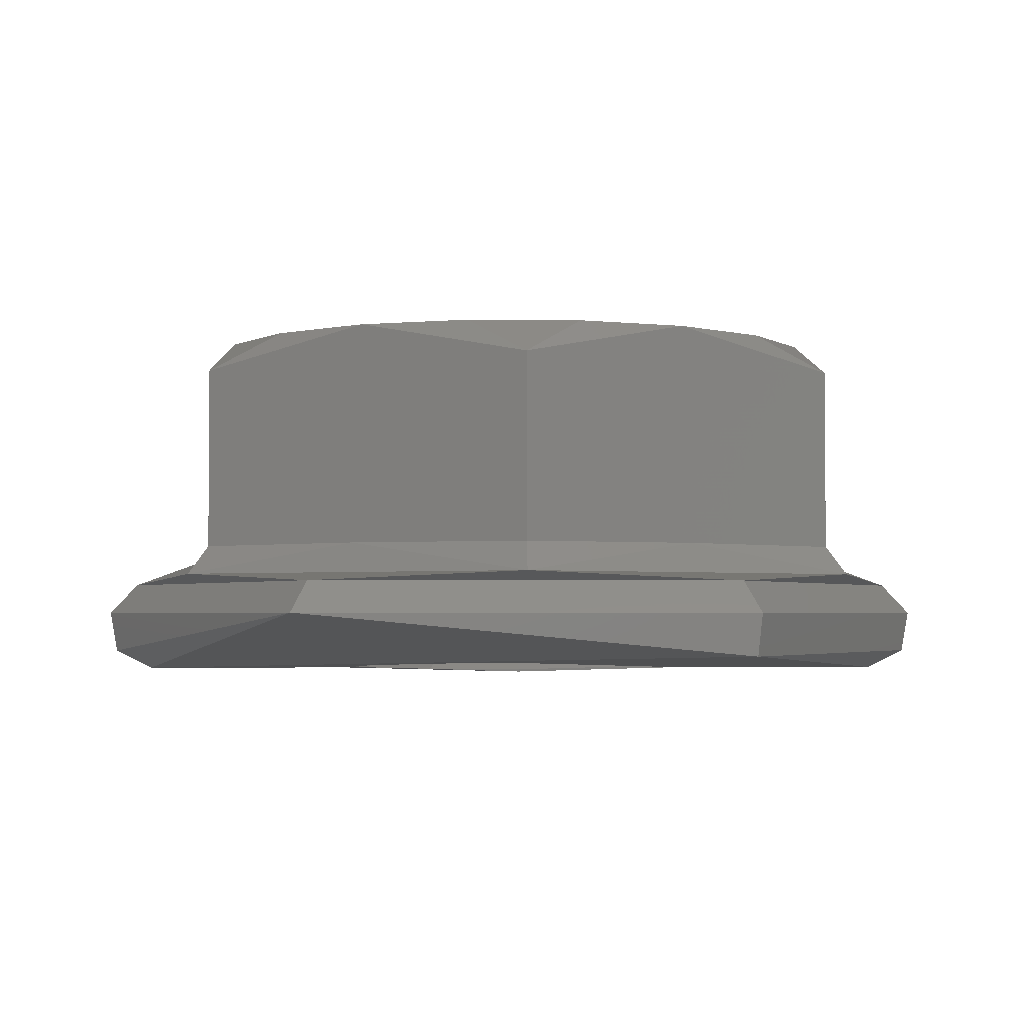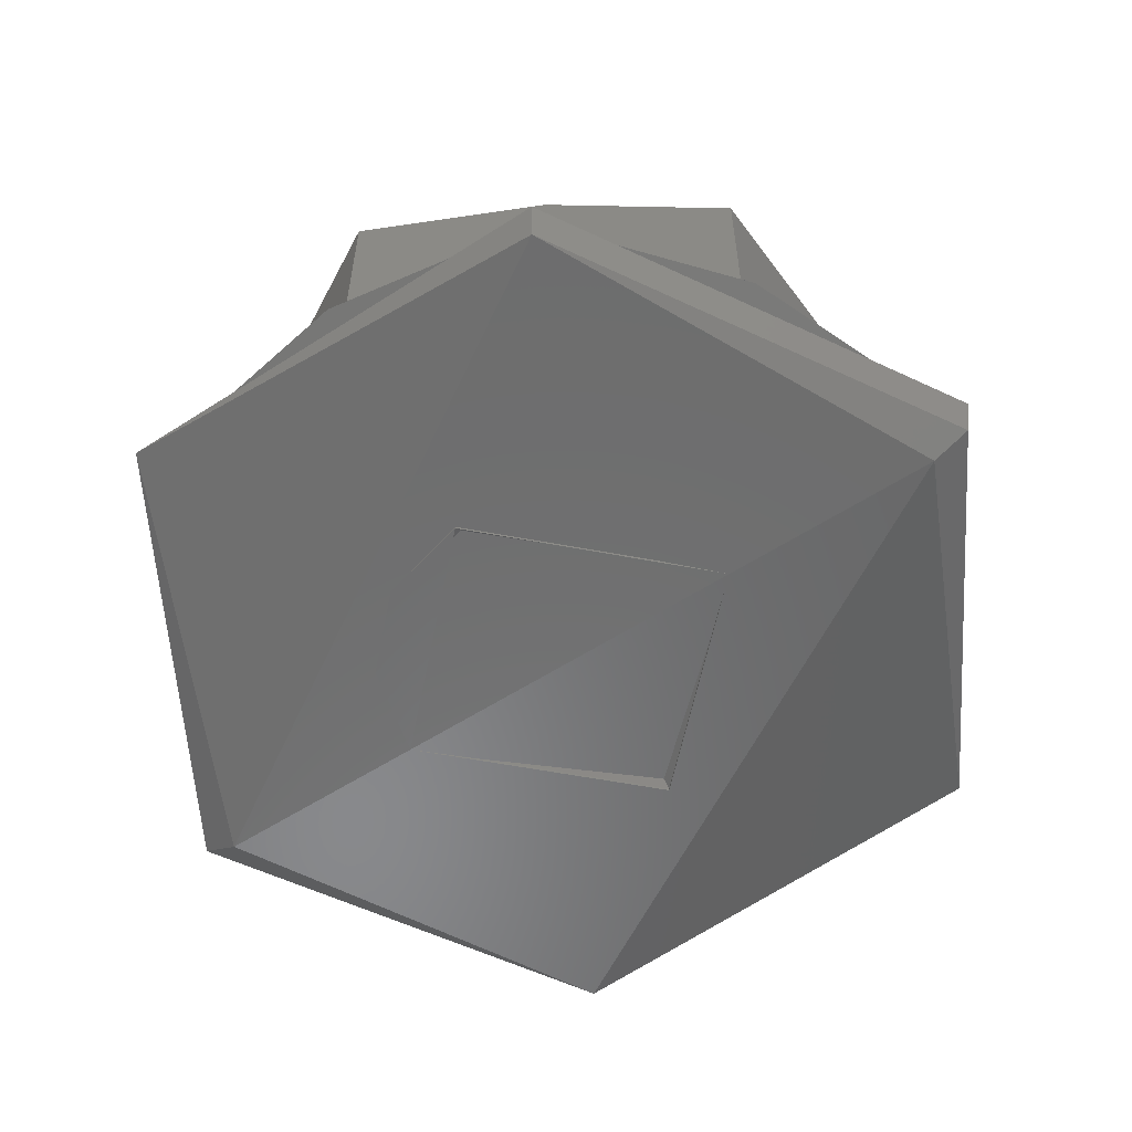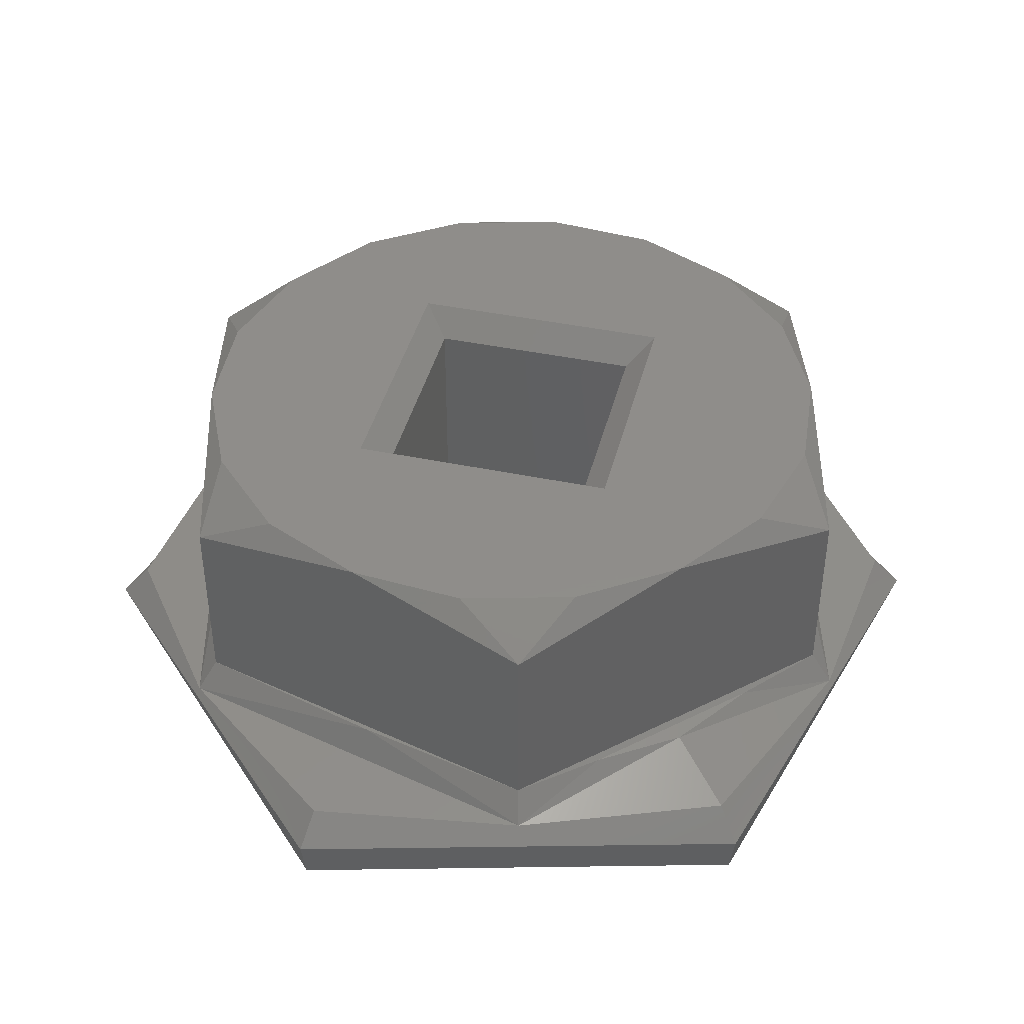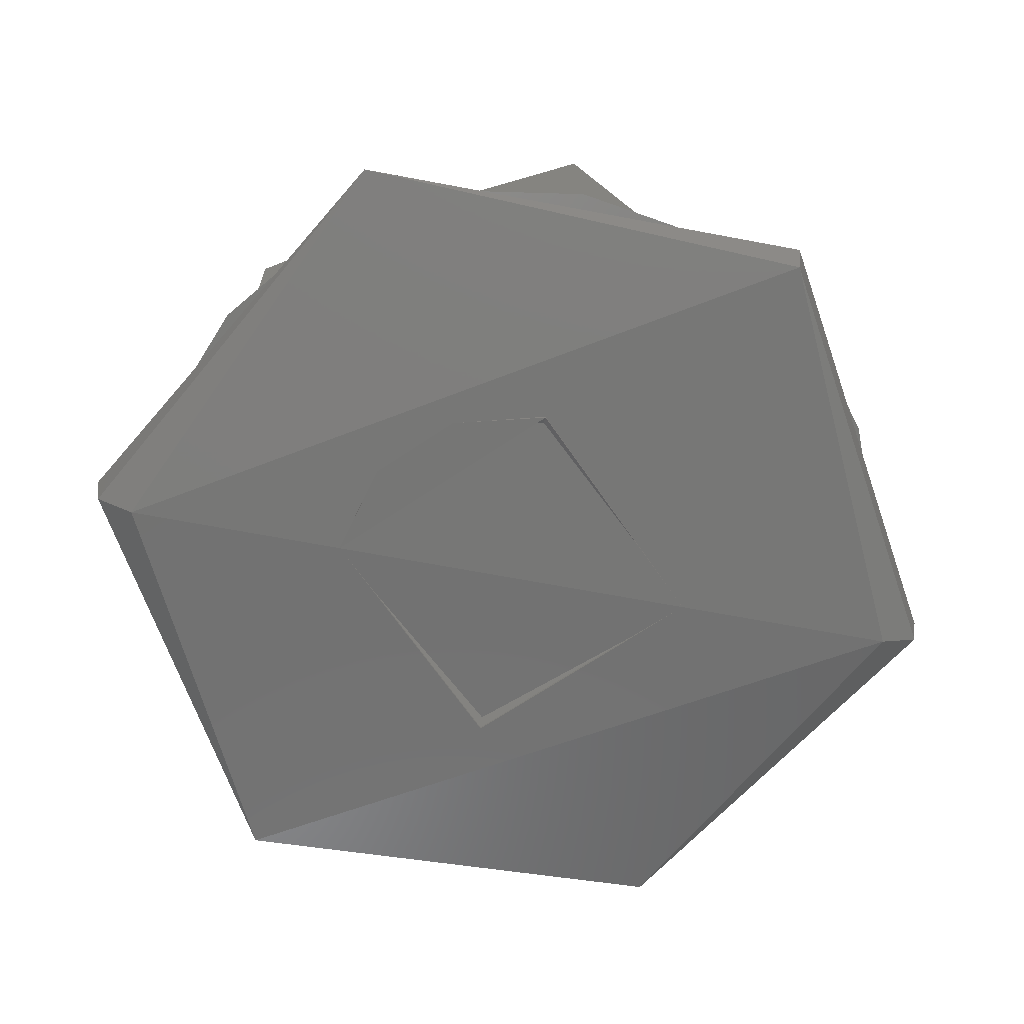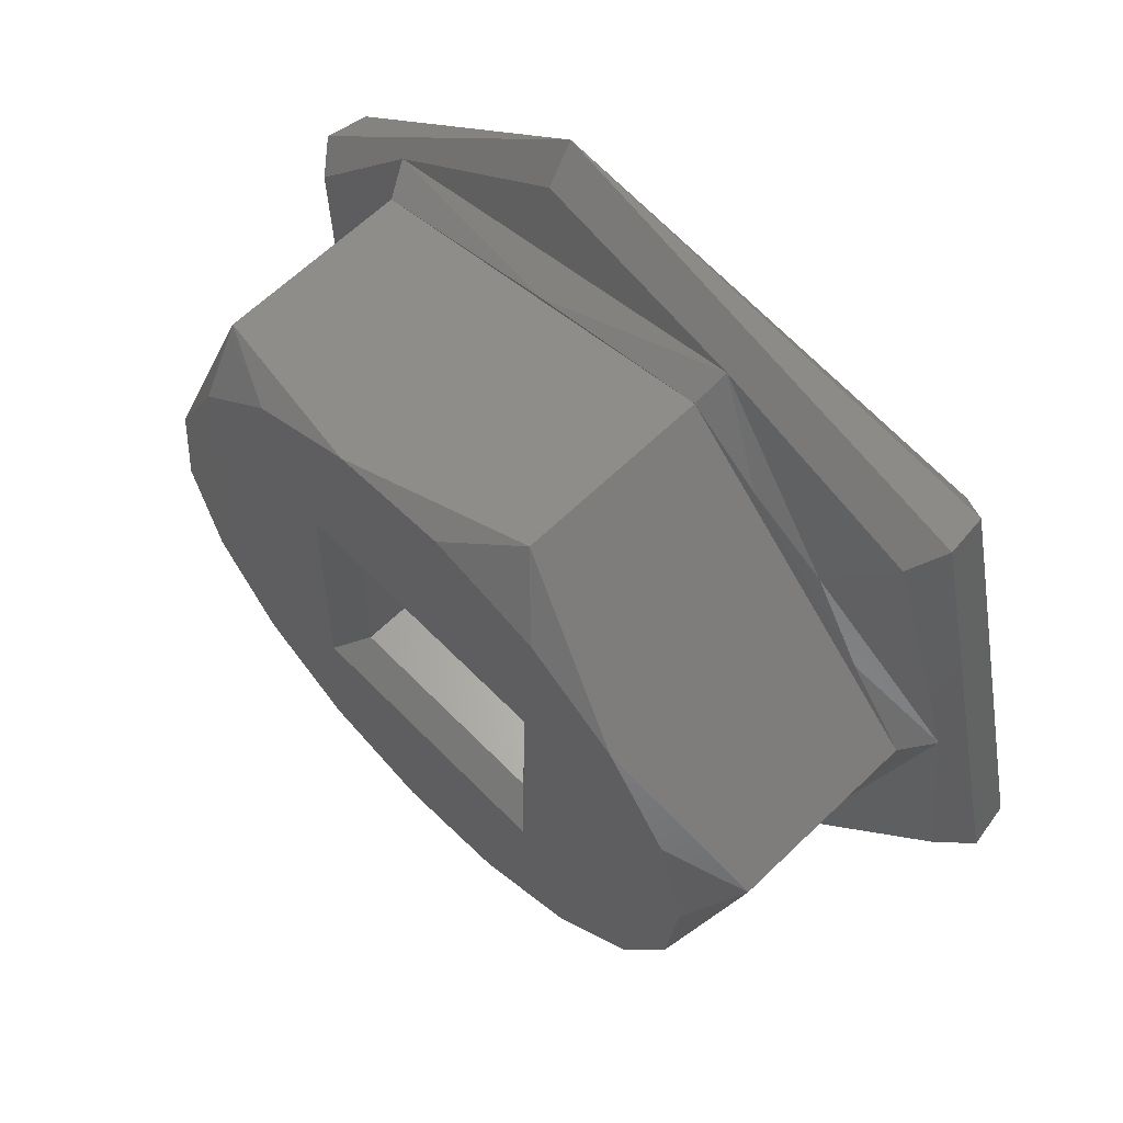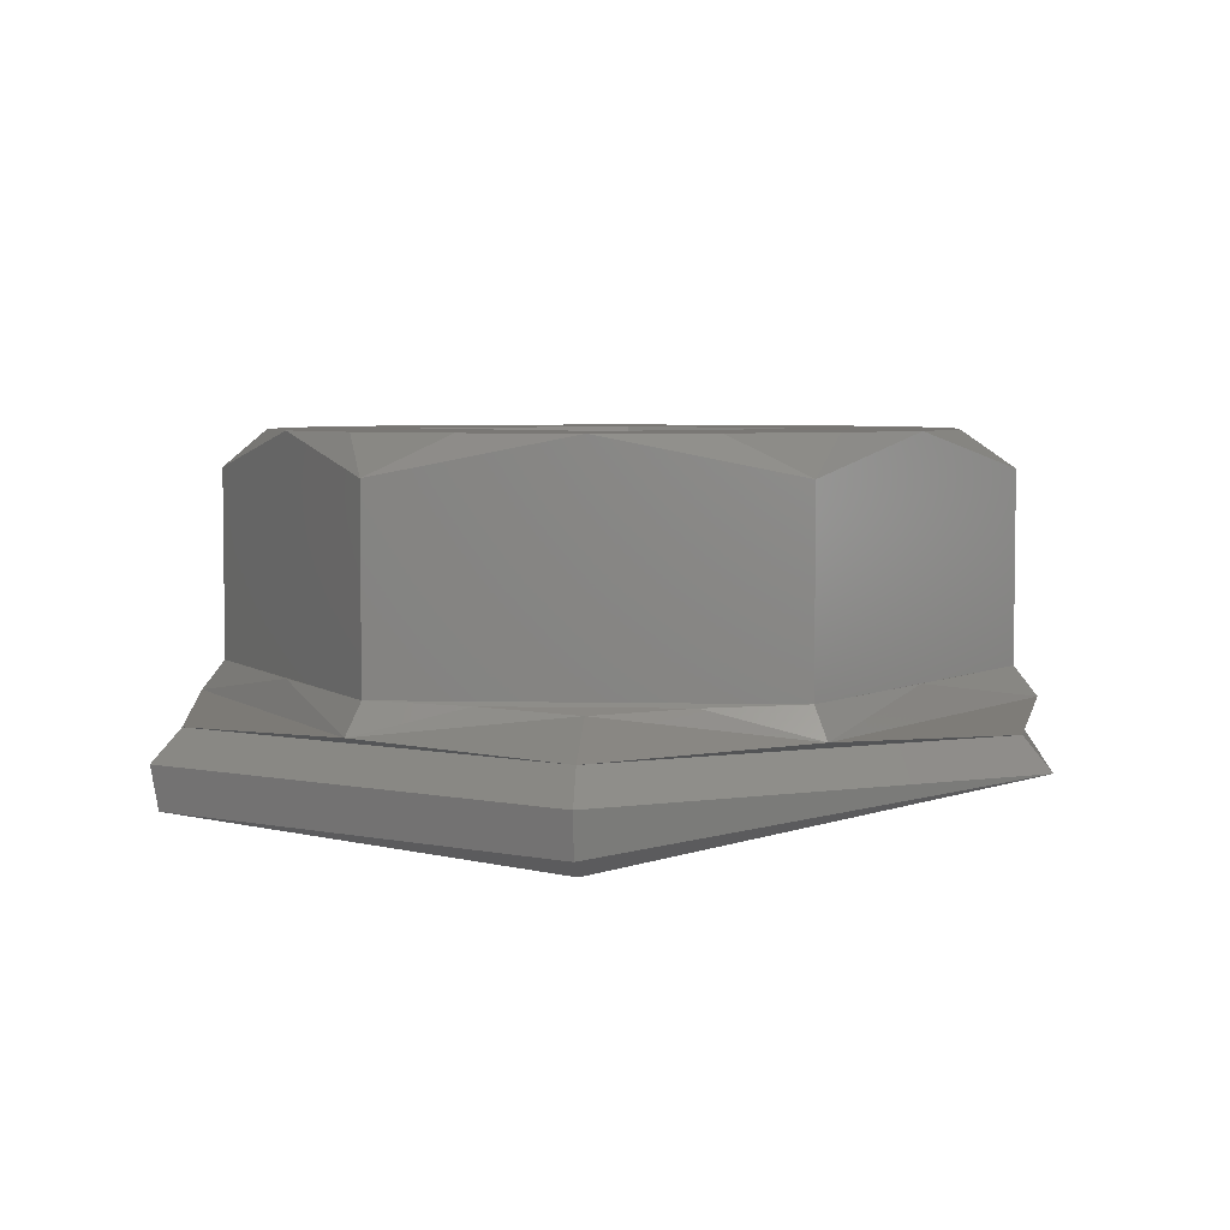
<metadata>
{"format":"stl","ext":"stl","renderer":"f3d","projection":"perspective","resolution":1024,"background":"white","views":[{"elev":-2.7,"azim":-138.6,"up":"+Z"},{"elev":-57.5,"azim":-102.6,"up":"+Z"},{"elev":42.1,"azim":102.6,"up":"+Z"},{"elev":-66.6,"azim":-147.2,"up":"+Z"},{"elev":62.6,"azim":45.5,"up":"+Y"},{"elev":4.8,"azim":-42.3,"up":"+Z"}]}
</metadata>
<code>
# stl→obj: 84 verts, 170 faces
v 0.07366 -0.1079 0.7062
v 0.07374 -0.1082 0.7066
v 0.07811 -0.1095 0.7066
v 0.07834 -0.1093 0.7062
v 0.07828 -0.1094 0.7058
v 0.07798 -0.1096 0.7056
v 0.0702 -0.1113 0.7058
v 0.07163 -0.1157 0.7056
v 0.07013 -0.1113 0.7062
v 0.07043 -0.1114 0.7066
v 0.07133 -0.116 0.7058
v 0.07127 -0.116 0.7062
v 0.0715 -0.1158 0.7066
v 0.07595 -0.1174 0.7062
v 0.07587 -0.1171 0.7066
v 0.07941 -0.114 0.7058
v 0.07948 -0.114 0.7062
v 0.07918 -0.114 0.7066
v 0.07064 -0.1137 0.7067
v 0.07213 -0.1152 0.7069
v 0.07185 -0.1096 0.7067
v 0.07602 -0.1086 0.7067
v 0.07748 -0.1101 0.7069
v 0.07897 -0.1117 0.7067
v 0.07776 -0.1158 0.7067
v 0.07359 -0.1168 0.7067
v 0.07154 -0.1144 0.7069
v 0.07088 -0.1136 0.707
v 0.07366 -0.1165 0.707
v 0.07292 -0.1158 0.7069
v 0.07137 -0.1117 0.707
v 0.07202 -0.1097 0.707
v 0.07406 -0.1092 0.707
v 0.07595 -0.1088 0.707
v 0.07807 -0.1109 0.7069
v 0.07873 -0.1117 0.707
v 0.07669 -0.1095 0.7069
v 0.07734 -0.1103 0.7094
v 0.07595 -0.1088 0.709
v 0.07873 -0.1117 0.709
v 0.0752 -0.1092 0.7094
v 0.07636 -0.1095 0.7094
v 0.07398 -0.1093 0.7094
v 0.07343 -0.1112 0.7094
v 0.07145 -0.1117 0.7094
v 0.07131 -0.1129 0.7094
v 0.07287 -0.1097 0.7094
v 0.07199 -0.1106 0.7094
v 0.07336 -0.114 0.7094
v 0.07227 -0.1151 0.7094
v 0.07325 -0.1158 0.7094
v 0.0716 -0.1141 0.7094
v 0.07441 -0.1161 0.7094
v 0.07625 -0.1113 0.7094
v 0.07618 -0.1141 0.7094
v 0.07563 -0.1161 0.7094
v 0.07674 -0.1156 0.7094
v 0.07762 -0.1147 0.7094
v 0.07801 -0.1113 0.7094
v 0.07816 -0.1137 0.7094
v 0.0783 -0.1124 0.7094
v 0.07759 -0.1156 0.709
v 0.07759 -0.1156 0.707
v 0.07824 -0.1136 0.707
v 0.07555 -0.1161 0.707
v 0.07366 -0.1165 0.709
v 0.07088 -0.1136 0.709
v 0.07202 -0.1097 0.709
v 0.07596 -0.1116 0.7091
v 0.0737 -0.1115 0.7091
v 0.07365 -0.1138 0.7091
v 0.07591 -0.1138 0.7091
v 0.07526 -0.1111 0.7059
v 0.07596 -0.1116 0.7059
v 0.07443 -0.1111 0.7059
v 0.0737 -0.1115 0.7059
v 0.07365 -0.1138 0.7059
v 0.07591 -0.1138 0.7059
v 0.07434 -0.1107 0.7056
v 0.07343 -0.1112 0.7056
v 0.07537 -0.1107 0.7056
v 0.07625 -0.1113 0.7056
v 0.07618 -0.1141 0.7056
v 0.07336 -0.114 0.7056
f 1 2 3
f 1 3 4
f 1 4 5
f 1 5 6
f 7 6 8
f 7 1 6
f 9 10 2
f 9 1 7
f 9 2 1
f 11 7 8
f 12 13 10
f 12 10 9
f 12 7 11
f 12 9 7
f 14 15 13
f 14 13 12
f 14 11 8
f 14 12 11
f 16 8 6
f 16 6 5
f 16 14 8
f 17 18 15
f 17 3 18
f 17 4 3
f 17 5 4
f 17 16 5
f 17 15 14
f 17 14 16
f 19 13 20
f 10 13 19
f 21 10 19
f 2 10 21
f 22 2 21
f 3 22 23
f 3 2 22
f 24 3 23
f 18 3 24
f 25 18 24
f 15 18 25
f 26 15 25
f 13 26 20
f 13 15 26
f 27 28 19
f 27 29 28
f 27 19 20
f 30 26 29
f 30 20 26
f 30 29 27
f 30 27 20
f 31 32 21
f 31 28 32
f 31 19 28
f 31 21 19
f 33 32 34
f 33 21 32
f 33 22 21
f 33 34 22
f 35 34 36
f 35 24 23
f 35 36 24
f 37 22 34
f 37 23 22
f 37 35 23
f 37 34 35
f 38 36 34
f 38 34 39
f 40 36 38
f 39 41 42
f 39 43 41
f 38 39 42
f 44 45 46
f 44 47 48
f 44 48 45
f 49 50 51
f 49 46 52
f 49 52 50
f 49 44 46
f 43 47 44
f 53 49 51
f 41 43 44
f 54 41 44
f 55 53 56
f 55 49 53
f 42 41 54
f 57 55 56
f 38 42 54
f 58 55 57
f 59 38 54
f 60 55 58
f 61 54 55
f 61 59 54
f 61 55 60
f 40 59 61
f 40 38 59
f 60 40 61
f 60 62 63
f 60 63 36
f 40 60 36
f 64 25 24
f 64 63 25
f 64 36 63
f 64 24 36
f 65 63 29
f 65 25 63
f 65 26 25
f 65 29 26
f 56 66 29
f 56 29 63
f 62 56 63
f 62 58 57
f 62 60 58
f 56 62 57
f 50 67 28
f 50 28 29
f 66 50 29
f 45 68 32
f 45 32 28
f 67 45 28
f 67 52 46
f 67 50 52
f 45 67 46
f 43 39 34
f 43 34 32
f 68 43 32
f 68 48 47
f 68 45 48
f 43 68 47
f 66 53 51
f 66 56 53
f 50 66 51
f 44 69 54
f 44 70 69
f 49 71 70
f 49 70 44
f 55 72 71
f 55 71 49
f 54 69 72
f 54 72 55
f 69 73 74
f 70 75 73
f 70 76 75
f 70 73 69
f 71 77 76
f 71 76 70
f 72 78 77
f 72 77 71
f 69 74 78
f 69 78 72
f 79 76 80
f 79 75 76
f 81 73 75
f 81 75 79
f 82 74 73
f 82 73 81
f 83 78 74
f 83 74 82
f 84 77 78
f 84 78 83
f 80 76 77
f 80 77 84
f 81 82 82
f 79 80 82
f 79 82 81
f 80 80 79
f 84 84 80
f 84 80 80
f 83 83 84
f 83 84 84
f 82 82 83
f 82 83 83

</code>
